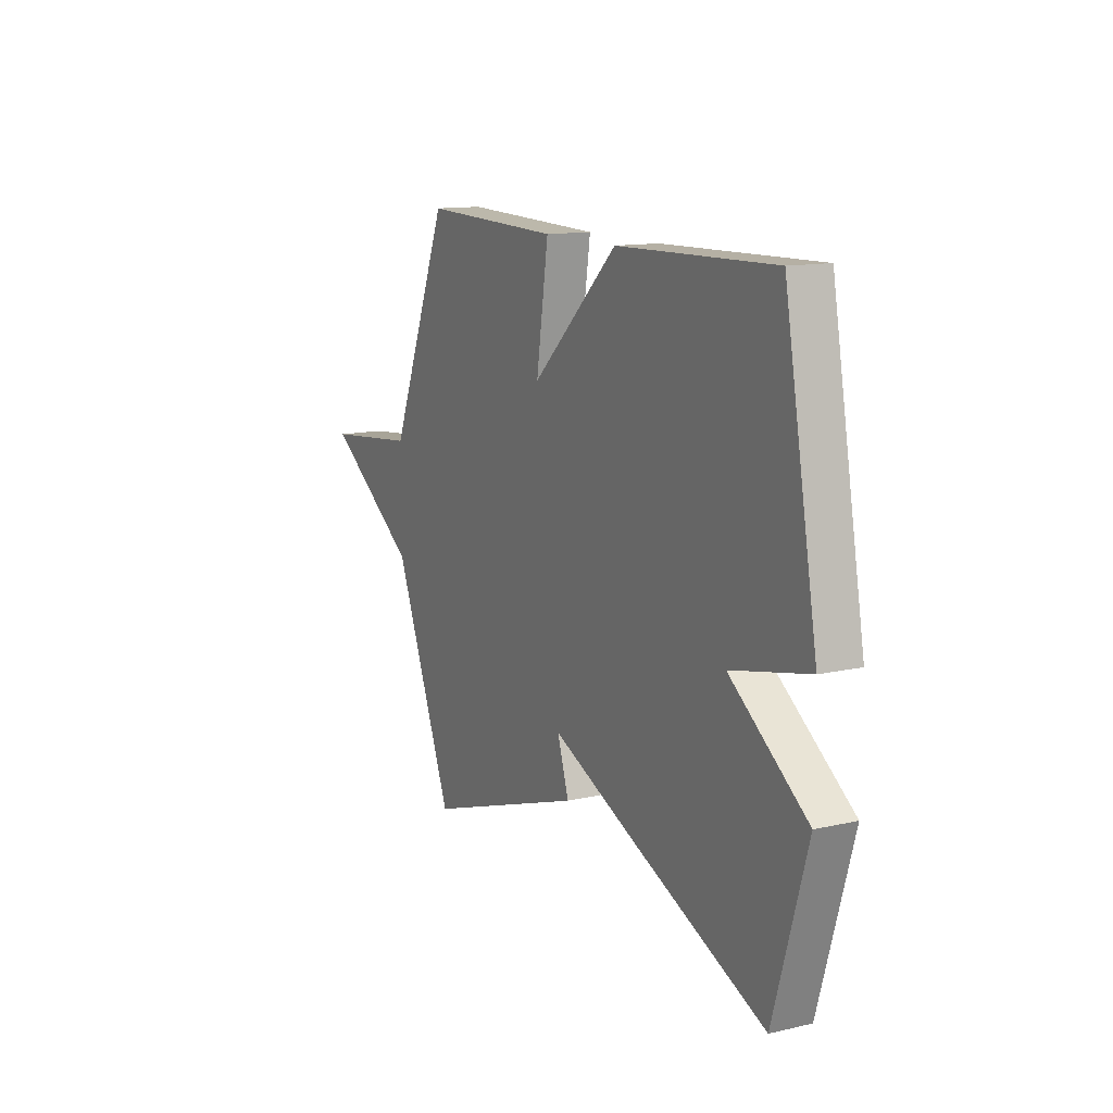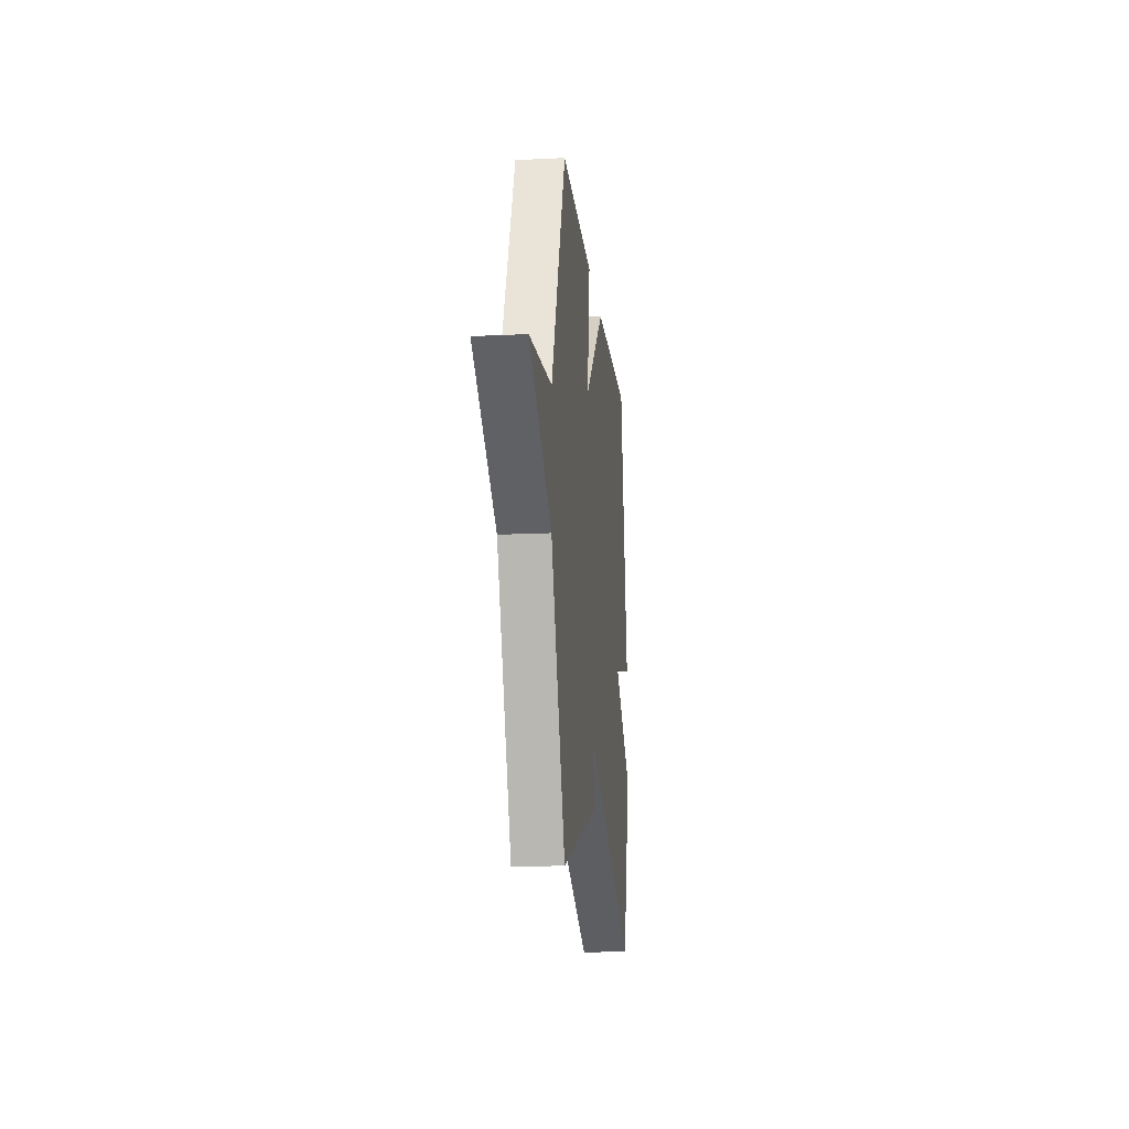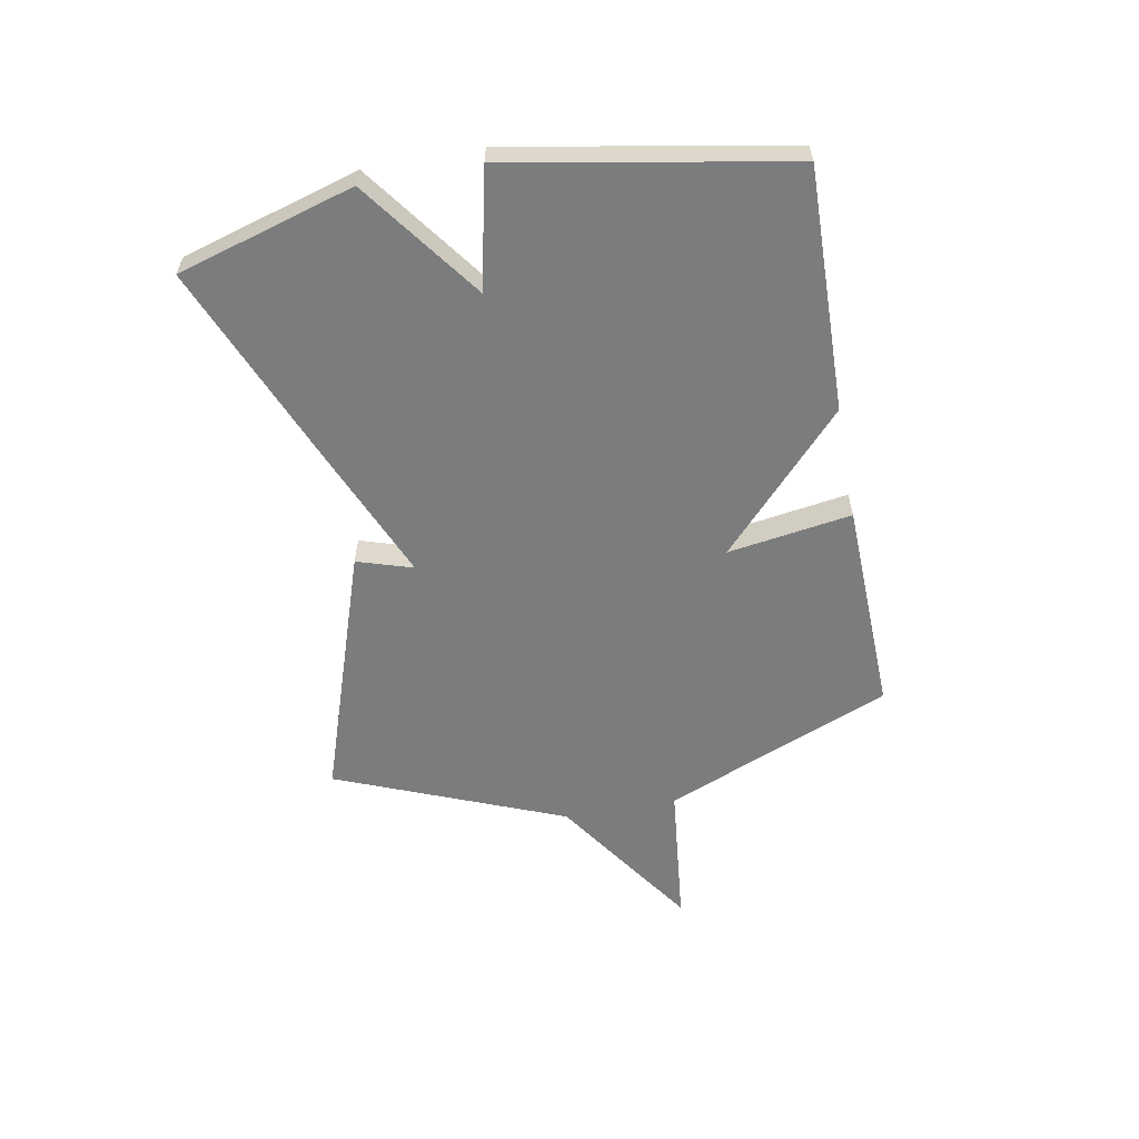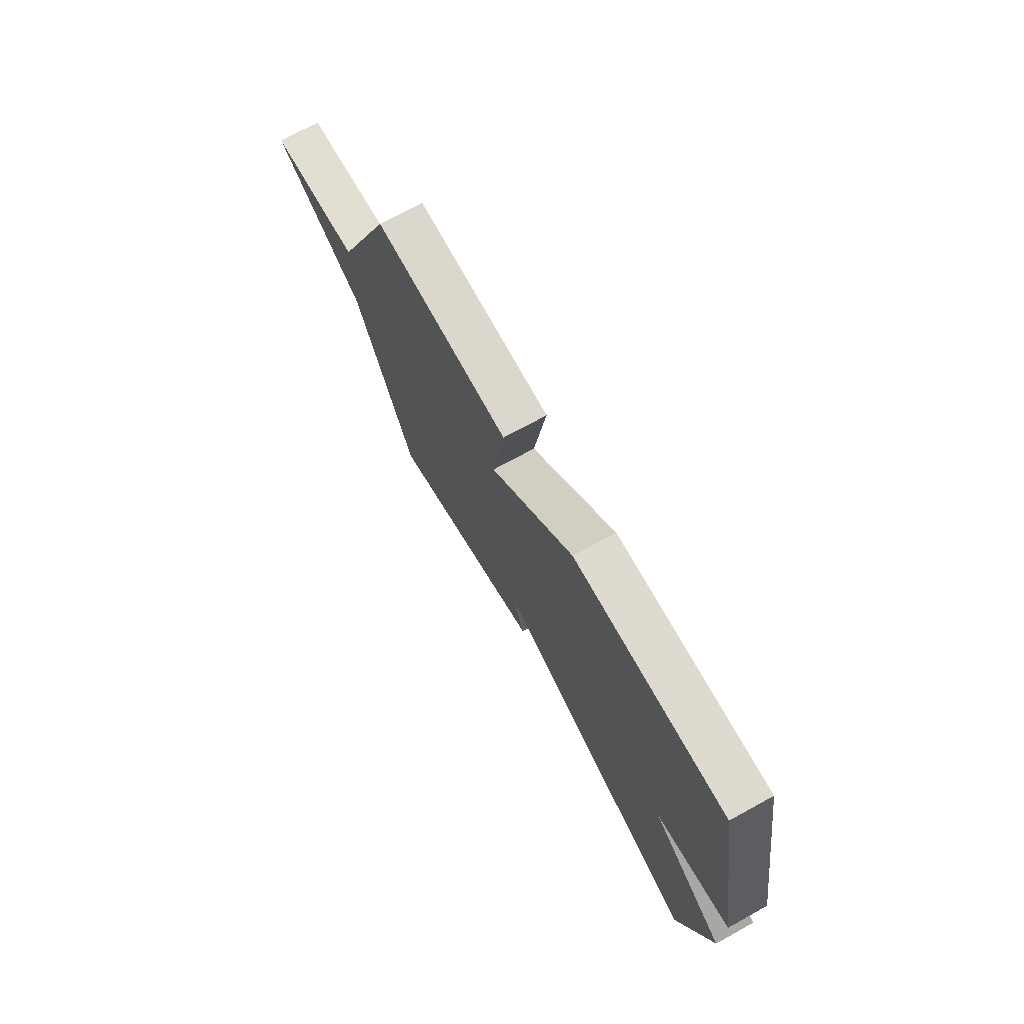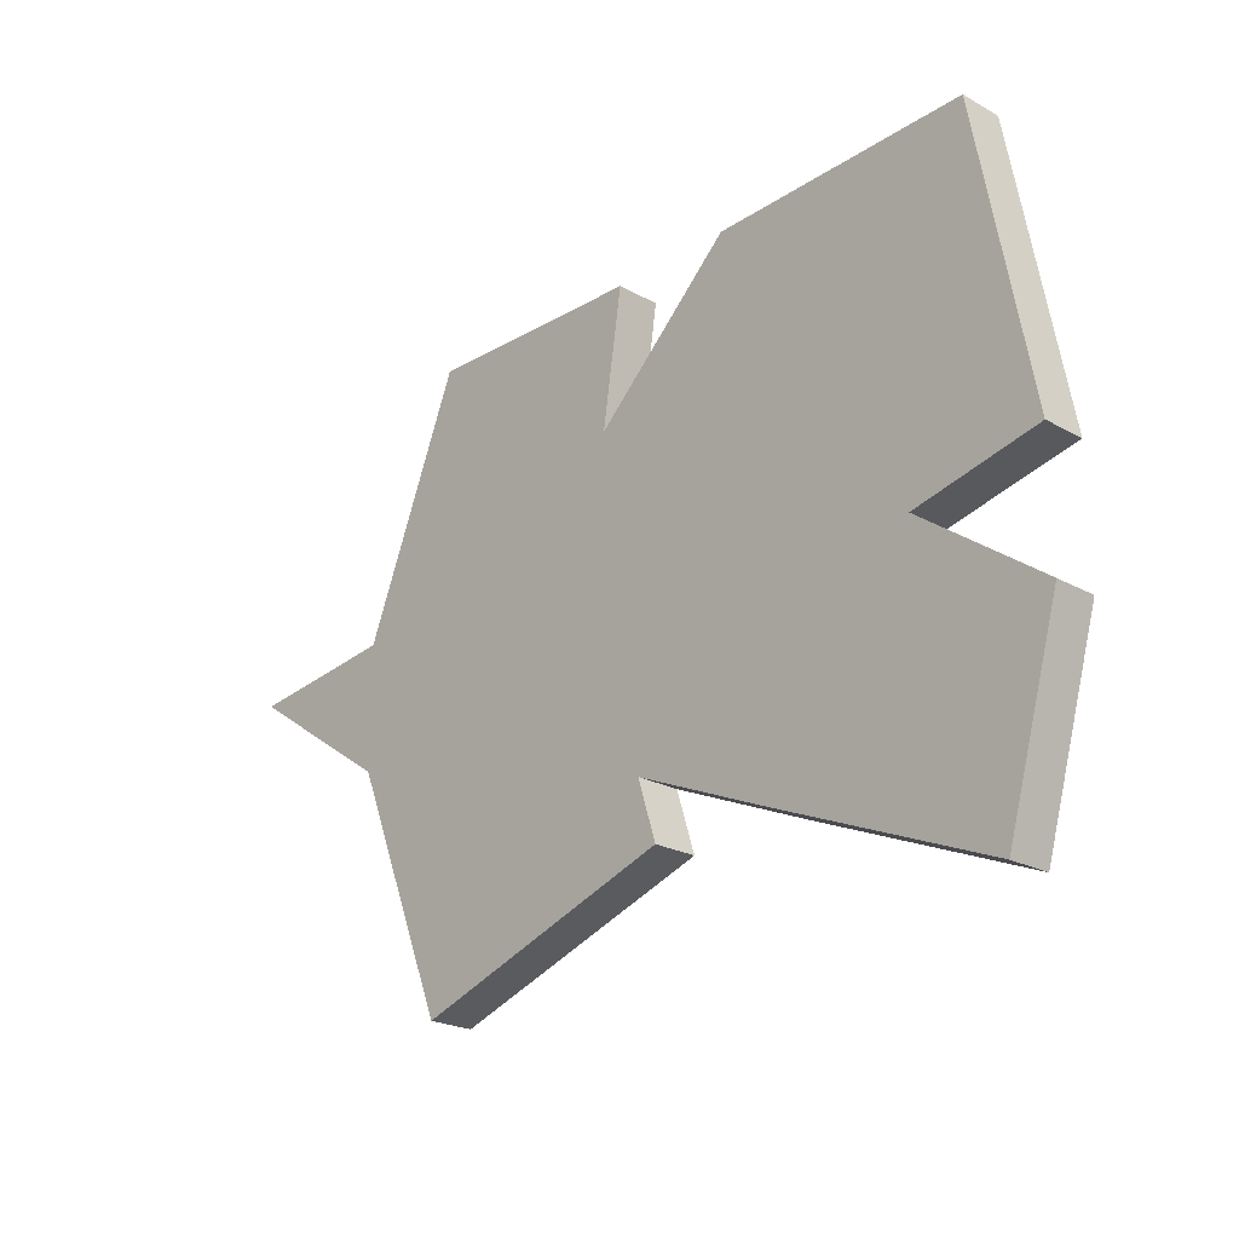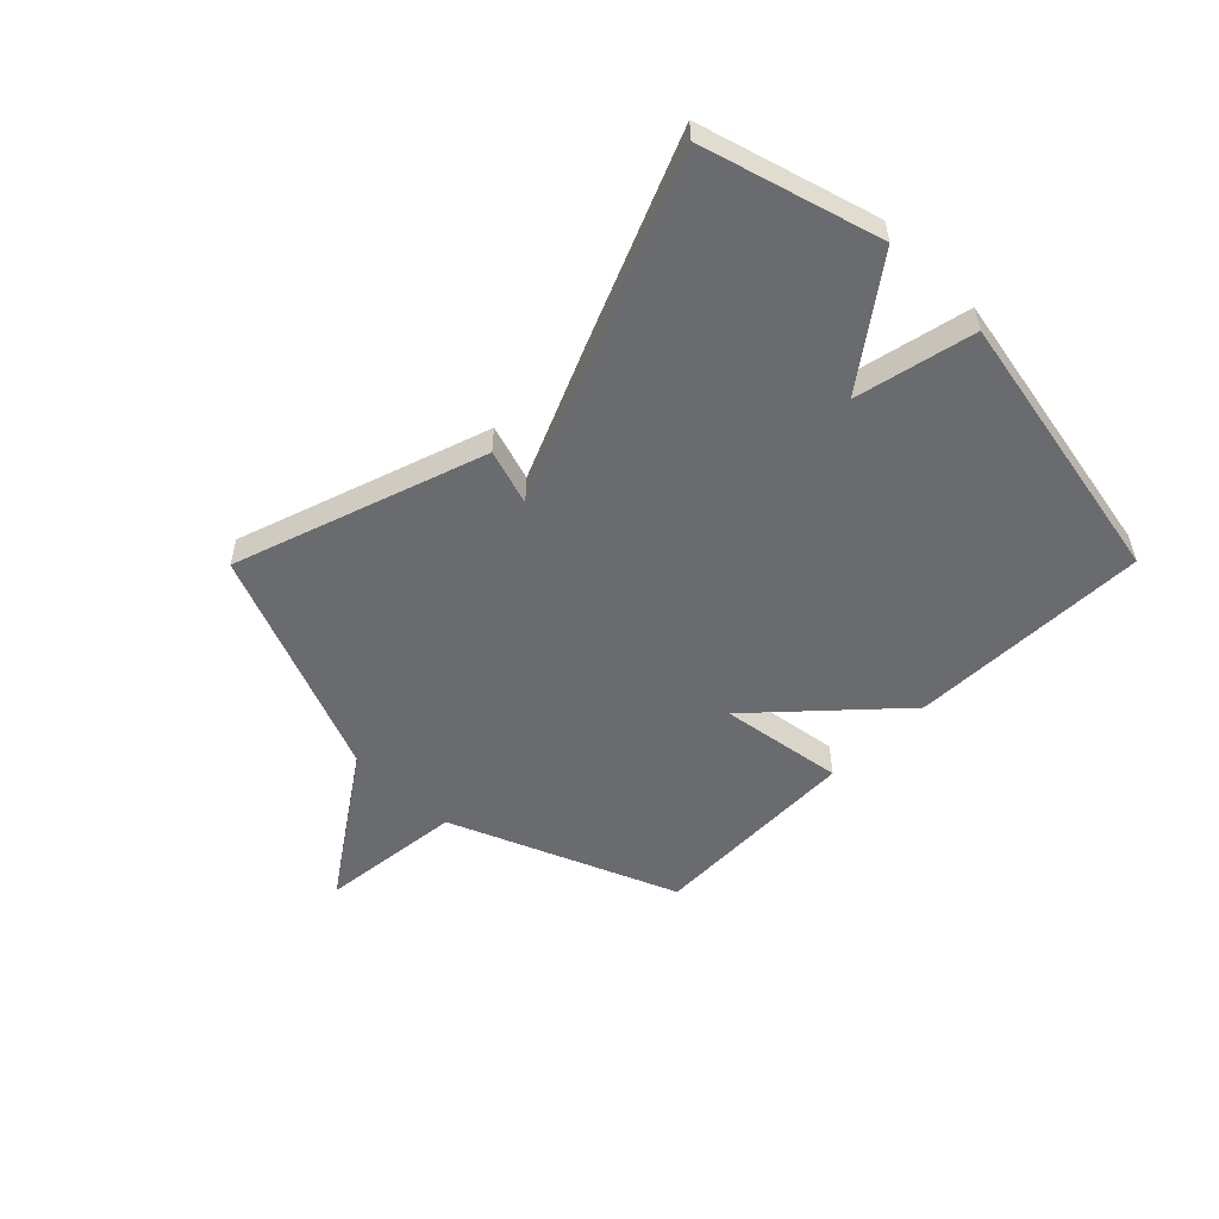
<metadata>
{"format":"obj","ext":"obj","renderer":"f3d","projection":"perspective","resolution":1024,"background":"white","views":[{"elev":13.0,"azim":-117.6,"up":"+Z"},{"elev":-15.7,"azim":95.9,"up":"+Z"},{"elev":-58.6,"azim":-79.4,"up":"+Y"},{"elev":71.7,"azim":-118.8,"up":"+Z"},{"elev":-22.8,"azim":-133.3,"up":"+Z"},{"elev":-53.4,"azim":-134.7,"up":"+Y"}]}
</metadata>
<code>
v -0.5 0.07 -0.5
v -0.59 0.07 -0.19
v -0.381 0.07 -0.037
v -0.59 0.07 0.01
v -0.5 0.07 0.5
v -0.075 0.07 0.489
v 0.158 0.07 0.271
v 0.125 0.07 0.489
v 0.5 0.07 0.5
v 0.663 0.07 0.101
v 0.917 0.07 0.073
v 0.663 0.07 -0.099
v 0.5 0.07 -0.5
v 0.06 0.07 -0.351
v 0.091 0.07 -0.253
v -0.14 0.07 -0.351
v -0.5 0 -0.5
v -0.59 0 -0.19
v -0.381 0 -0.037
v -0.59 0 0.01
v -0.5 0 0.5
v -0.075 0 0.489
v 0.158 0 0.271
v 0.125 0 0.489
v 0.5 0 0.5
v 0.663 0 0.101
v 0.917 0 0.073
v 0.663 0 -0.099
v 0.5 0 -0.5
v 0.06 0 -0.351
v 0.091 0 -0.253
v -0.14 0 -0.351
f 1 2 3
f 16 1 3
f 15 16 3
f 12 13 14 15
f 12 15 3
f 11 12 3
f 10 11 3
f 7 8 9 10
f 7 10 3 4
f 4 5 6 7
f 19 18 17
f 19 17 32
f 19 32 31
f 31 30 29 28
f 19 31 28
f 19 28 27
f 19 27 26
f 26 25 24 23
f 20 19 26 23
f 23 22 21 20
f 1 17 18 2
f 2 18 19 3
f 3 19 20 4
f 4 20 21 5
f 5 21 22 6
f 6 22 23 7
f 7 23 24 8
f 8 24 25 9
f 9 25 26 10
f 10 26 27 11
f 11 27 28 12
f 12 28 29 13
f 13 29 30 14
f 14 30 31 15
f 15 31 32 16
f 16 32 17 1

</code>
